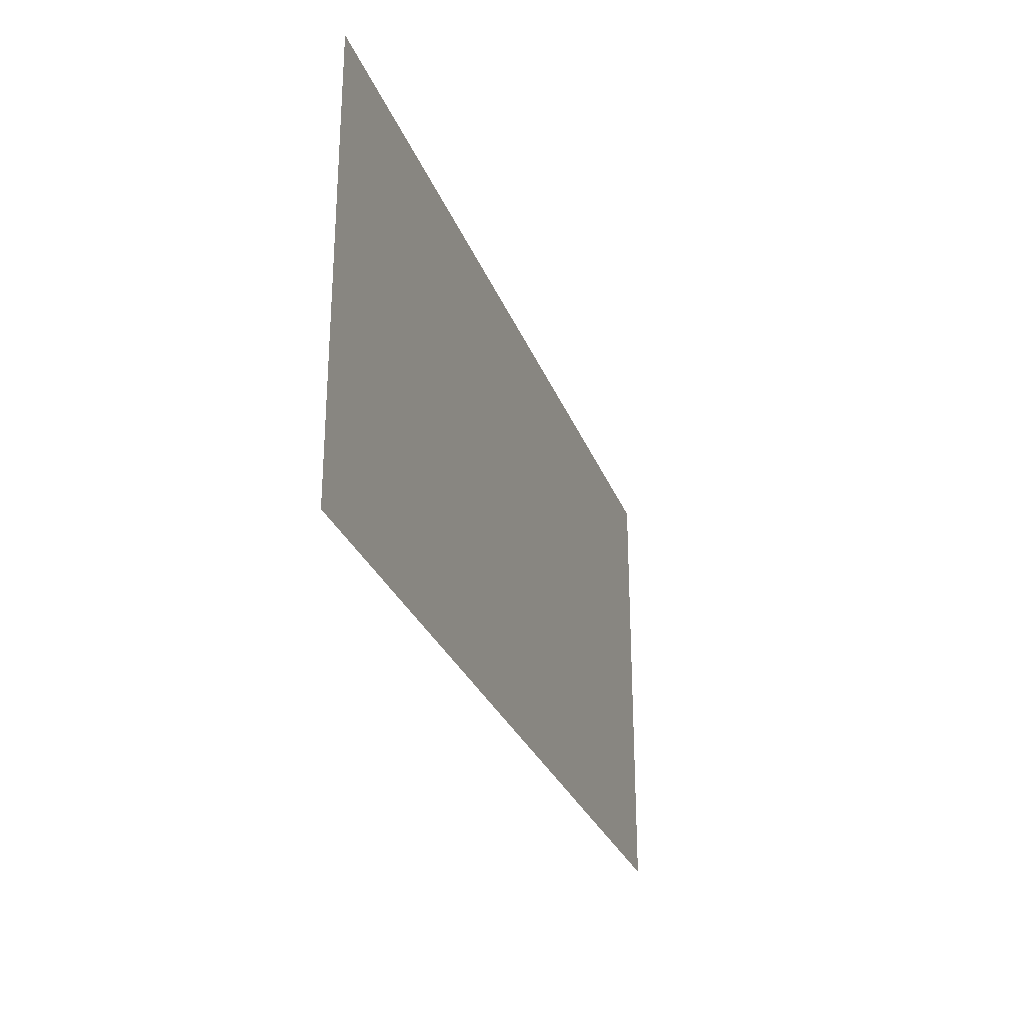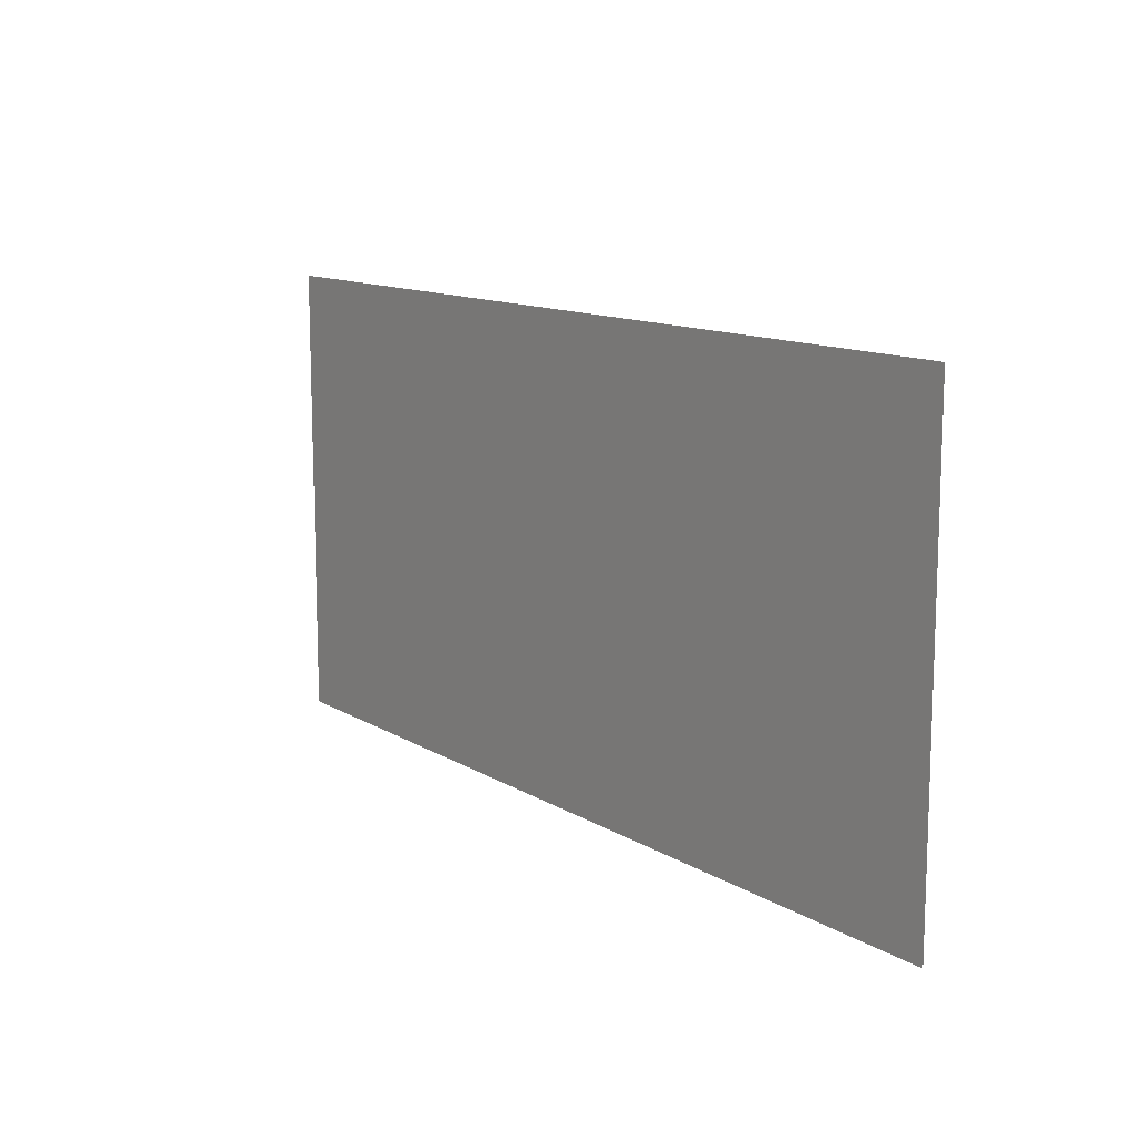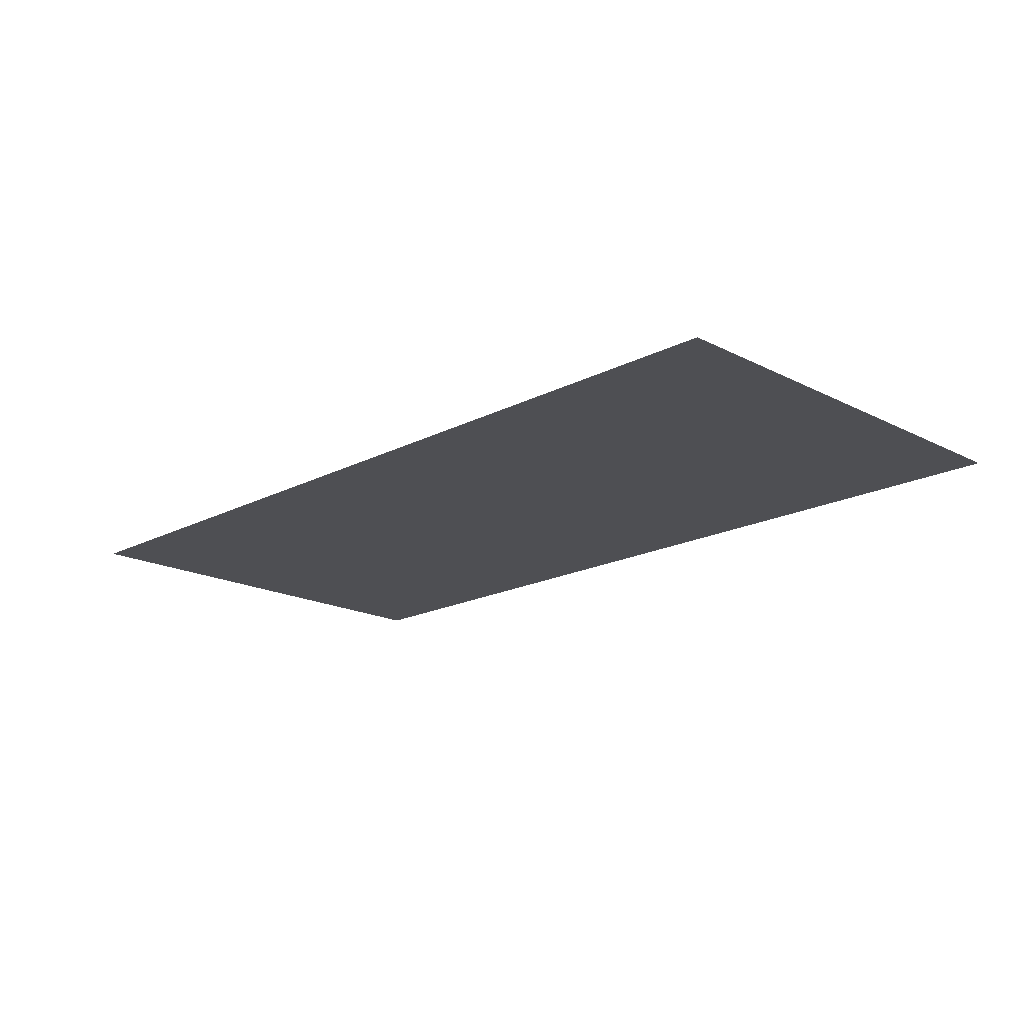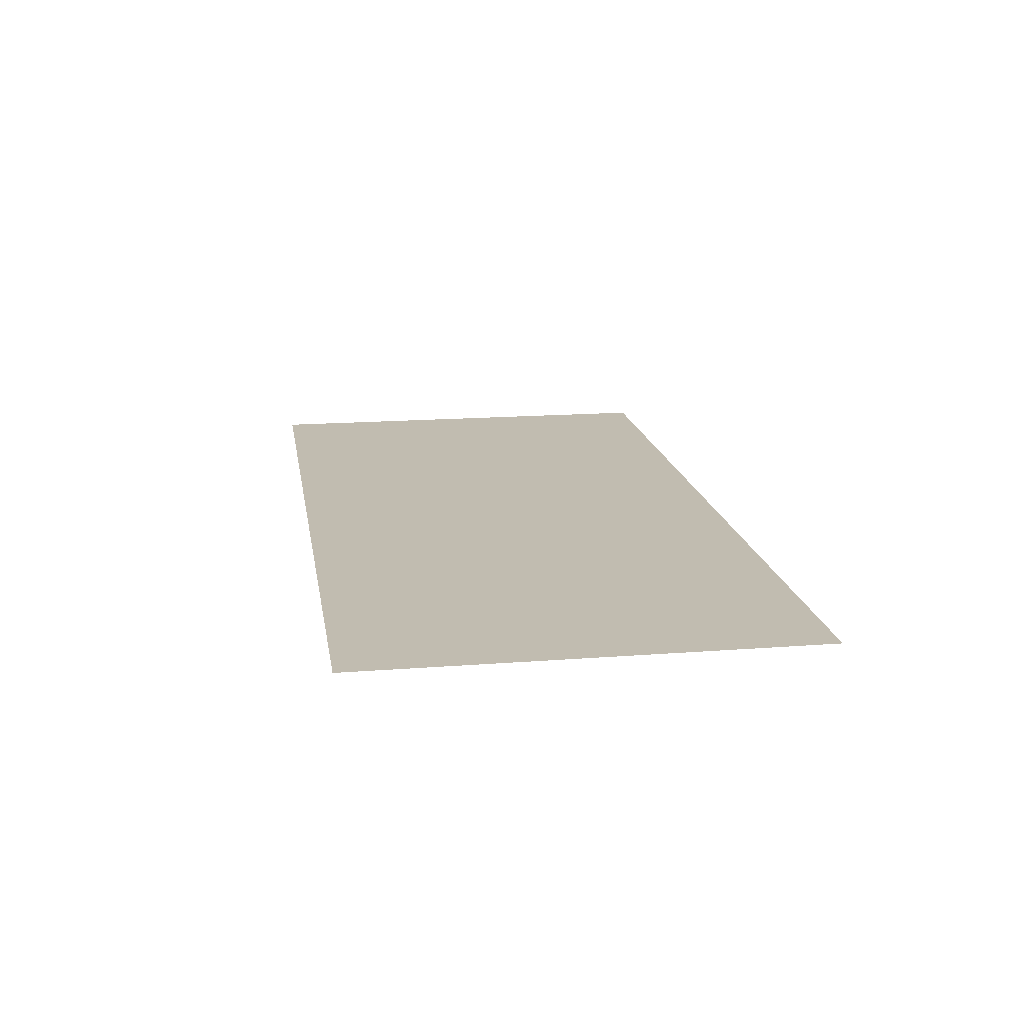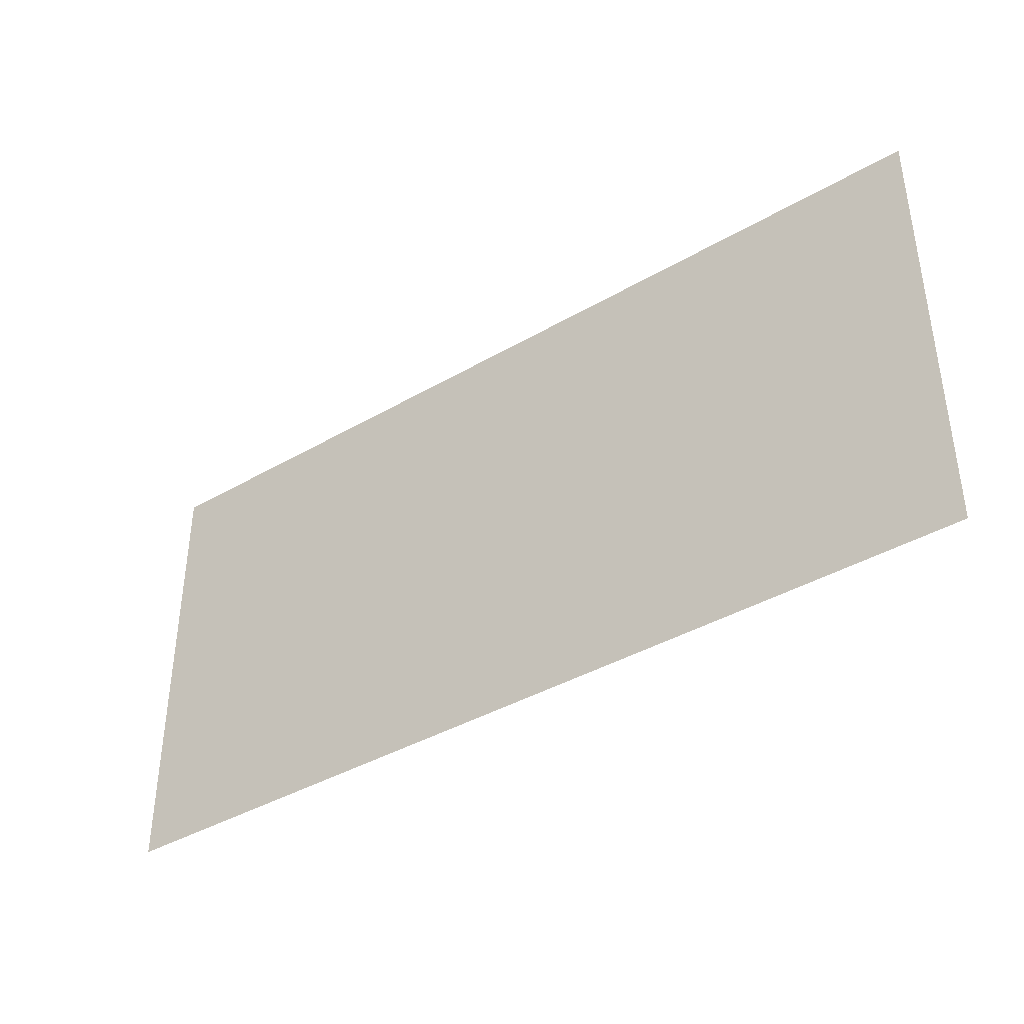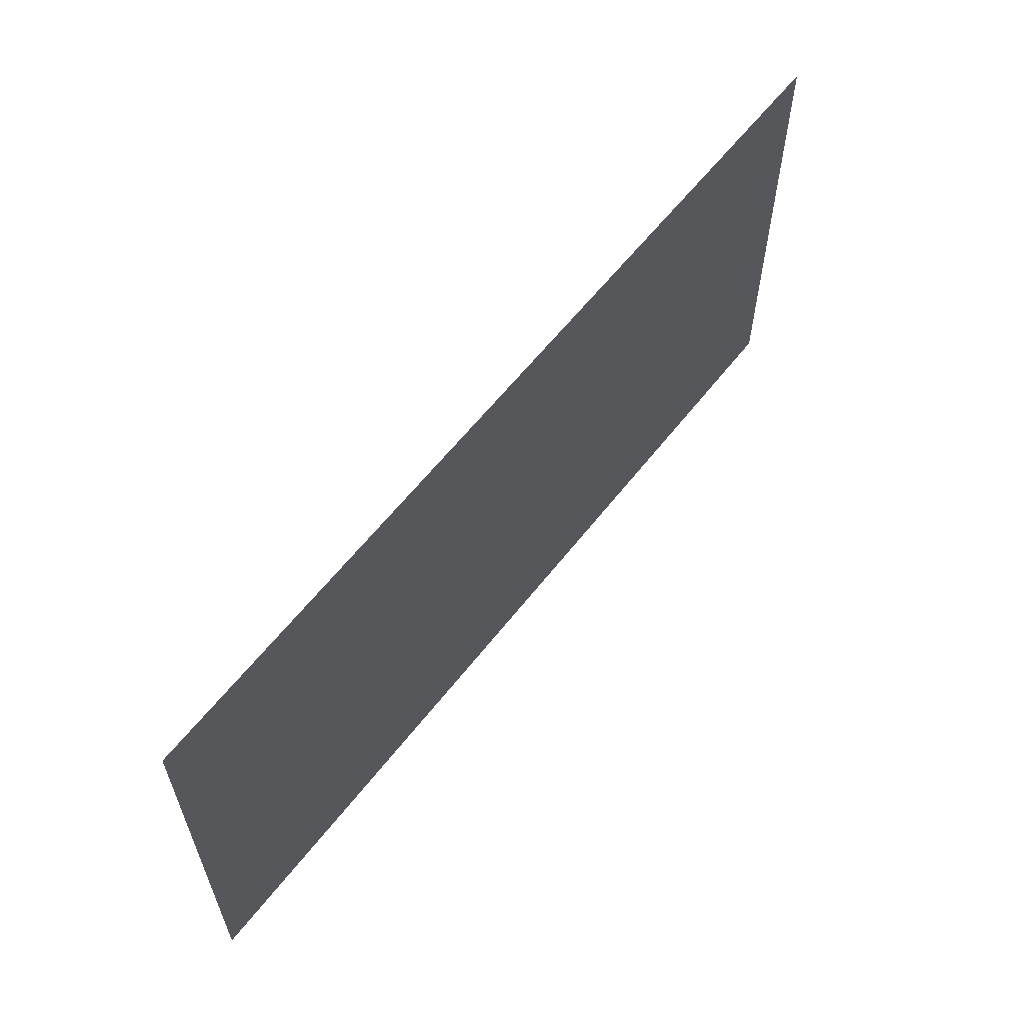
<metadata>
{"format":"obj","ext":"obj","renderer":"f3d","projection":"perspective","resolution":1024,"background":"white","views":[{"elev":-28.0,"azim":-71.9,"up":"+Y"},{"elev":12.2,"azim":54.2,"up":"+Y"},{"elev":-18.1,"azim":45.2,"up":"+Z"},{"elev":16.5,"azim":81.0,"up":"+Z"},{"elev":-39.7,"azim":-144.2,"up":"+Y"},{"elev":60.0,"azim":-52.3,"up":"+Y"}]}
</metadata>
<code>
v -14 -1 -0.01
v -15 -1 -0.01
v -15 0 -0.01
v -14 0 -0.01
v -15 -1 -0.01
v -16 -1 -0.01
v -16 0 -0.01
v -15 0 -0.01
g sunrise_mesh_0071
f 1 2 3 4
f 5 6 7 8

</code>
